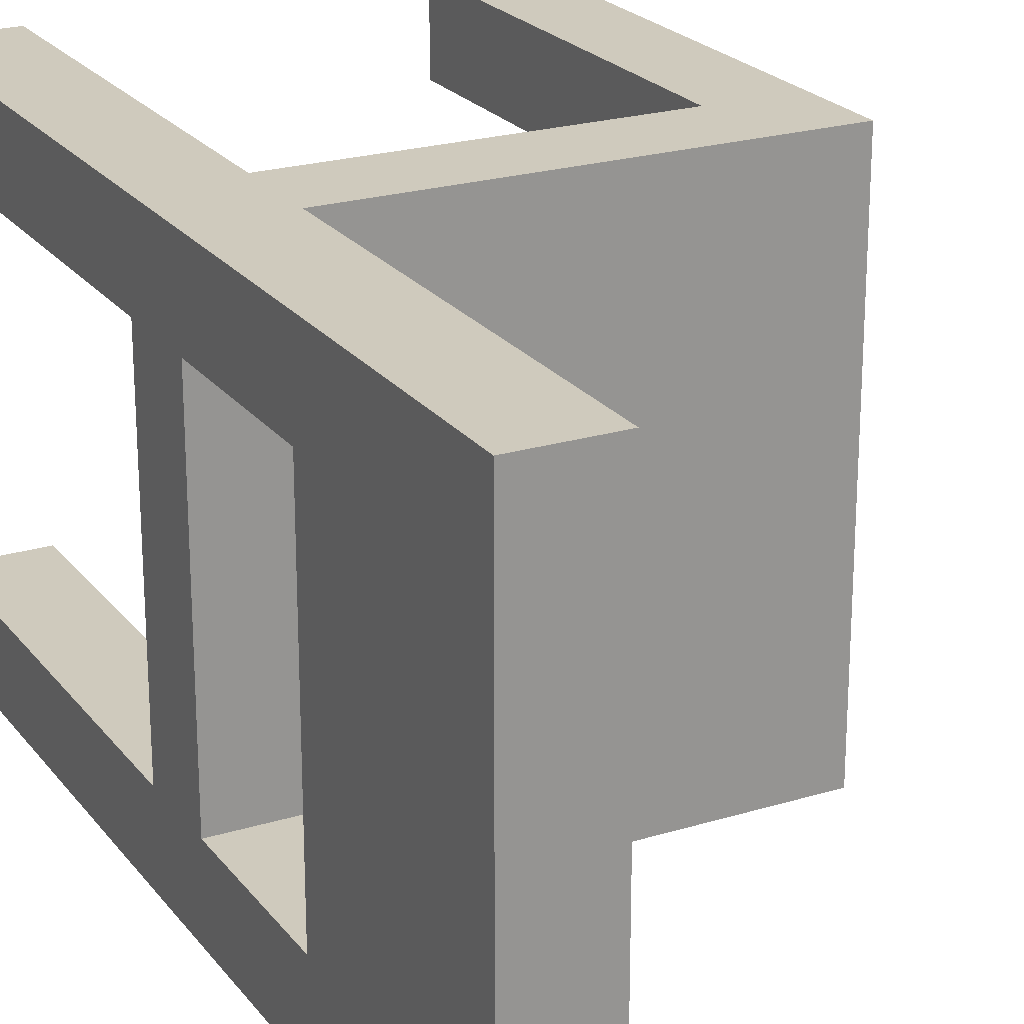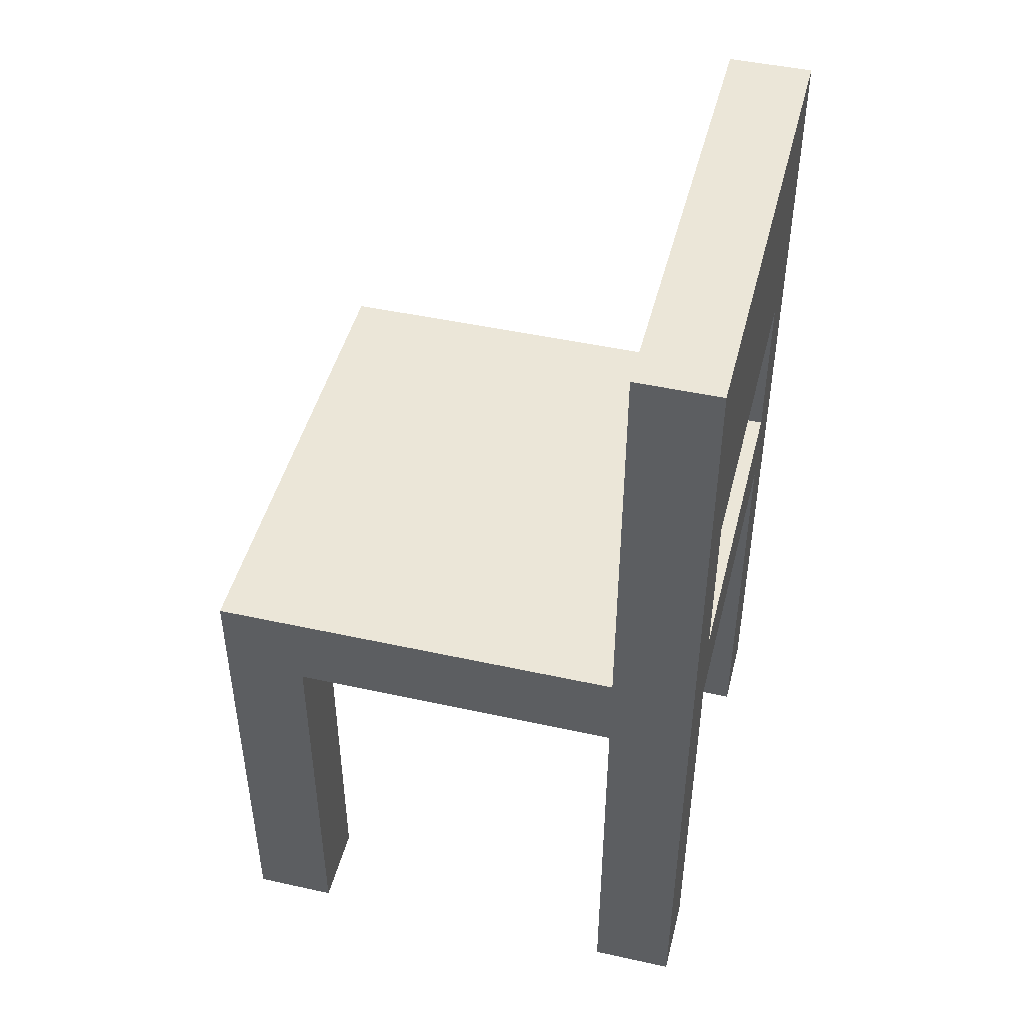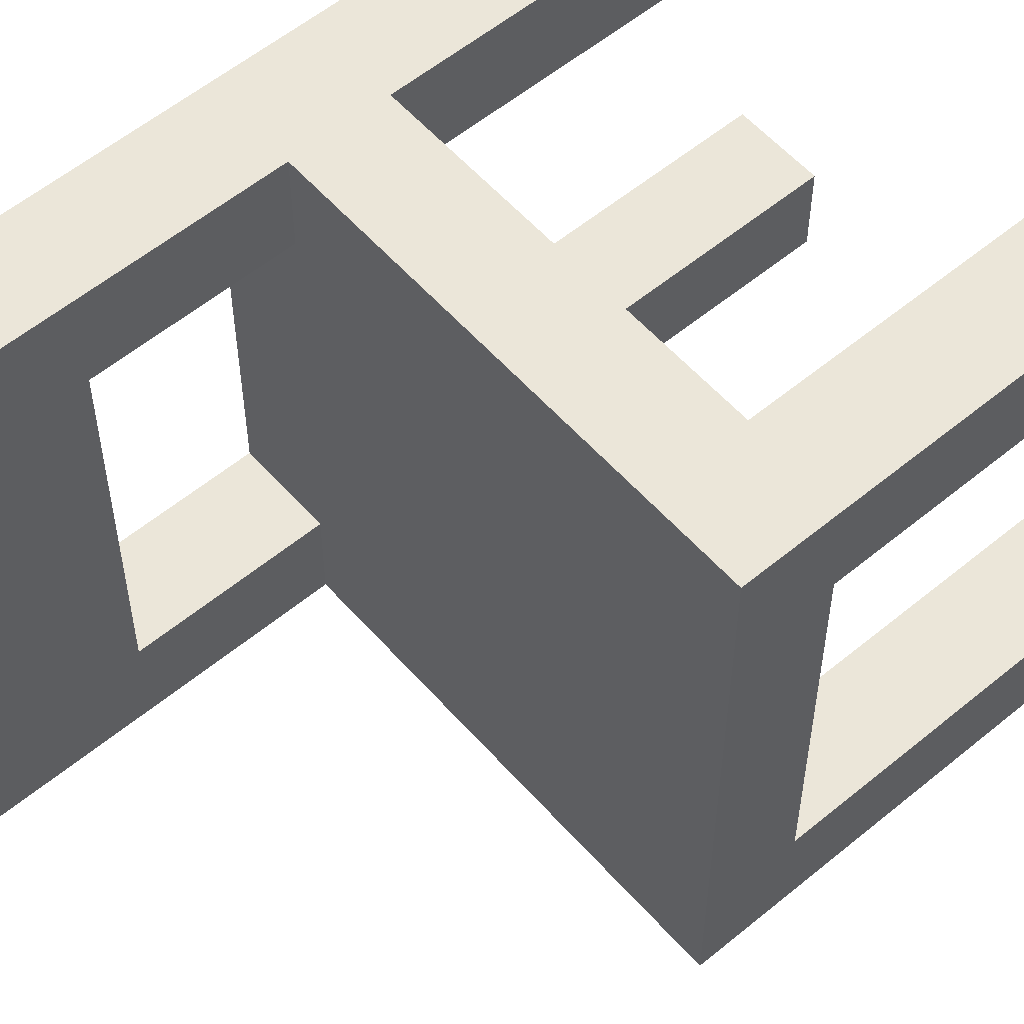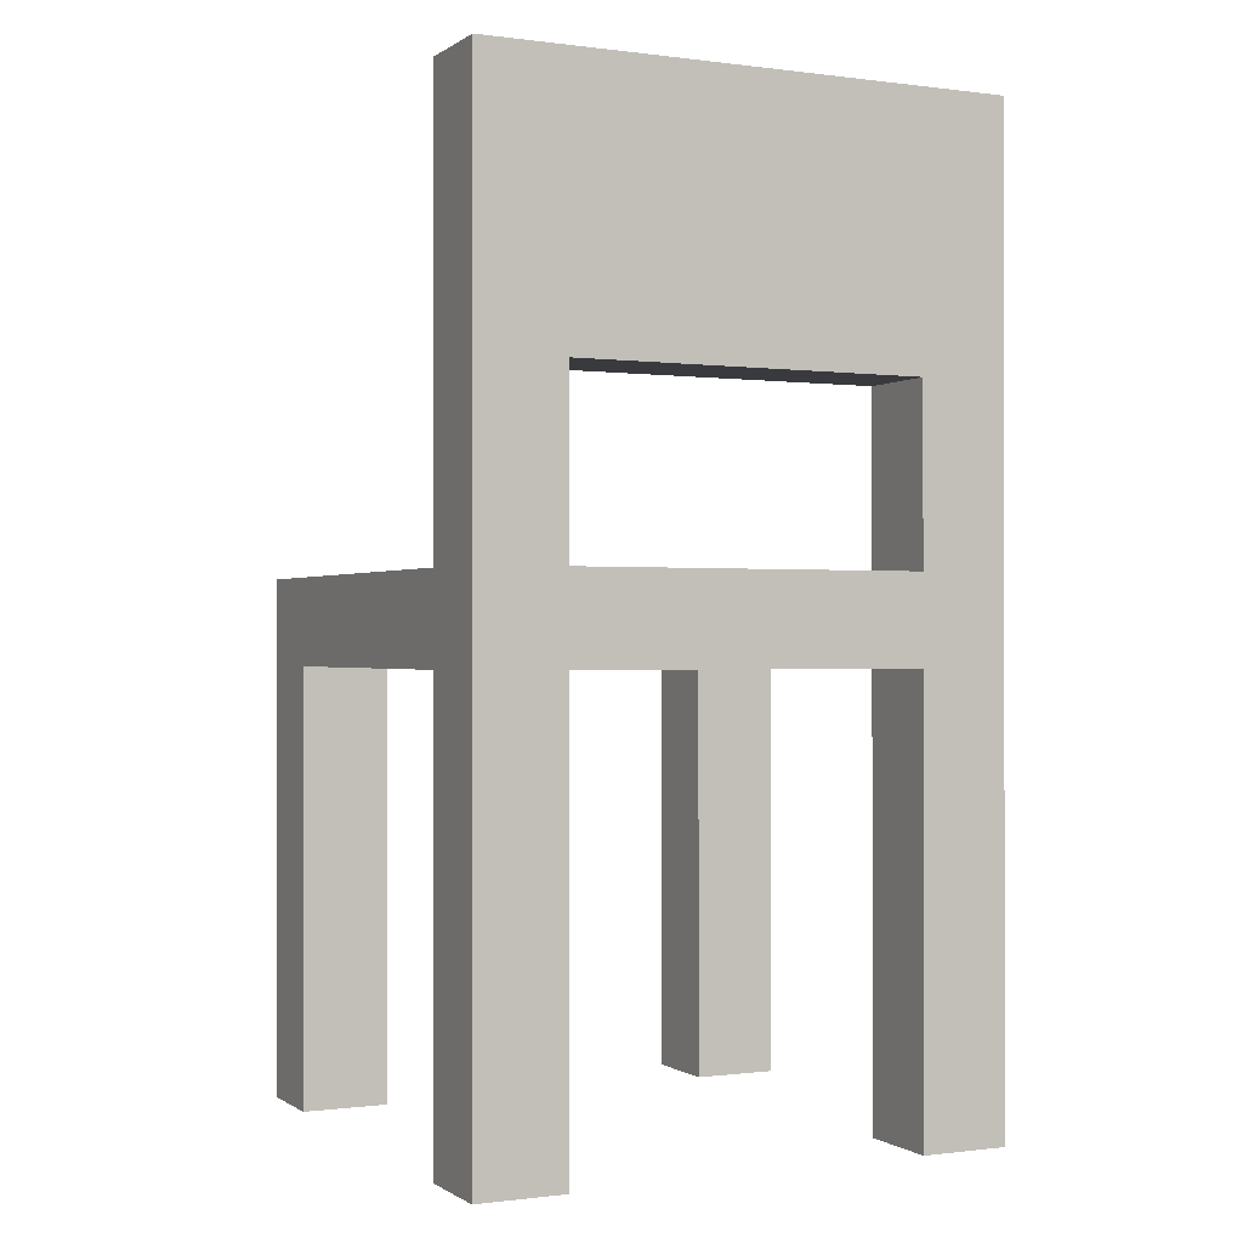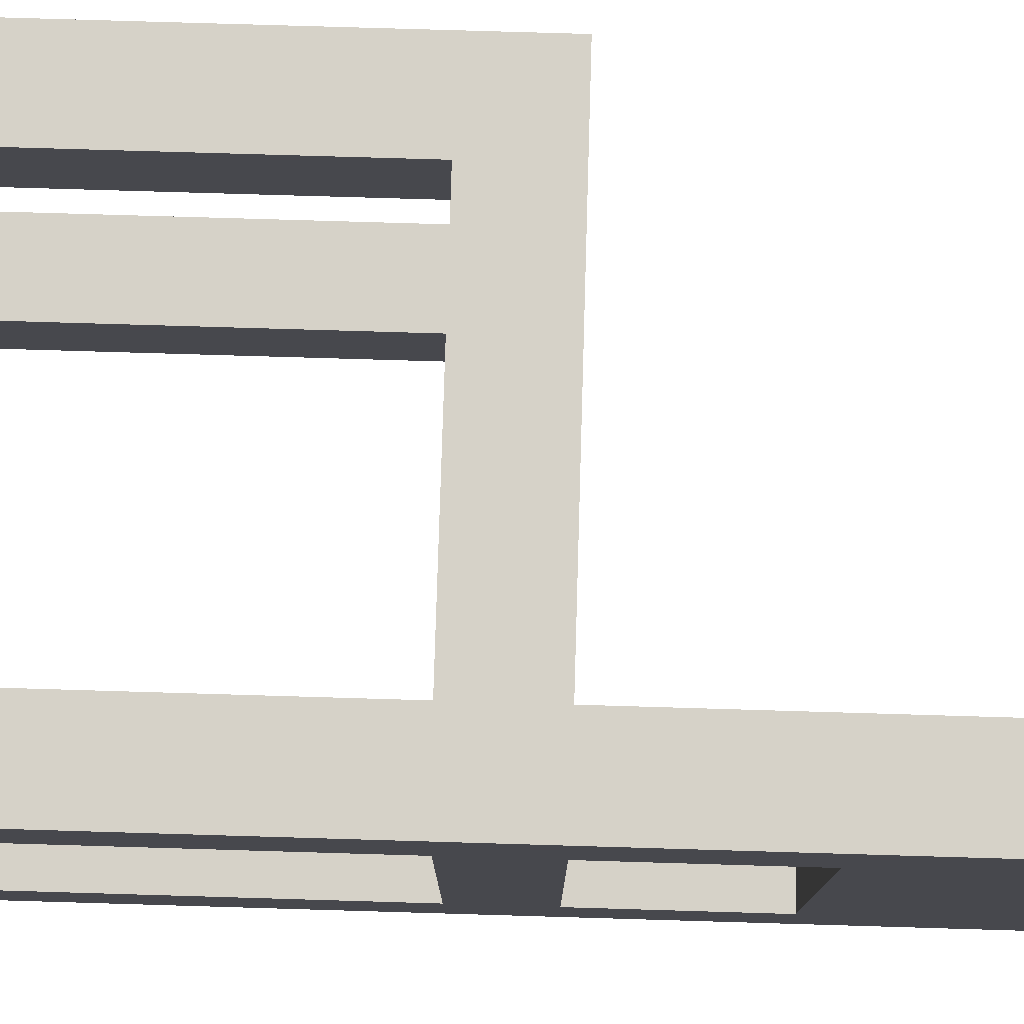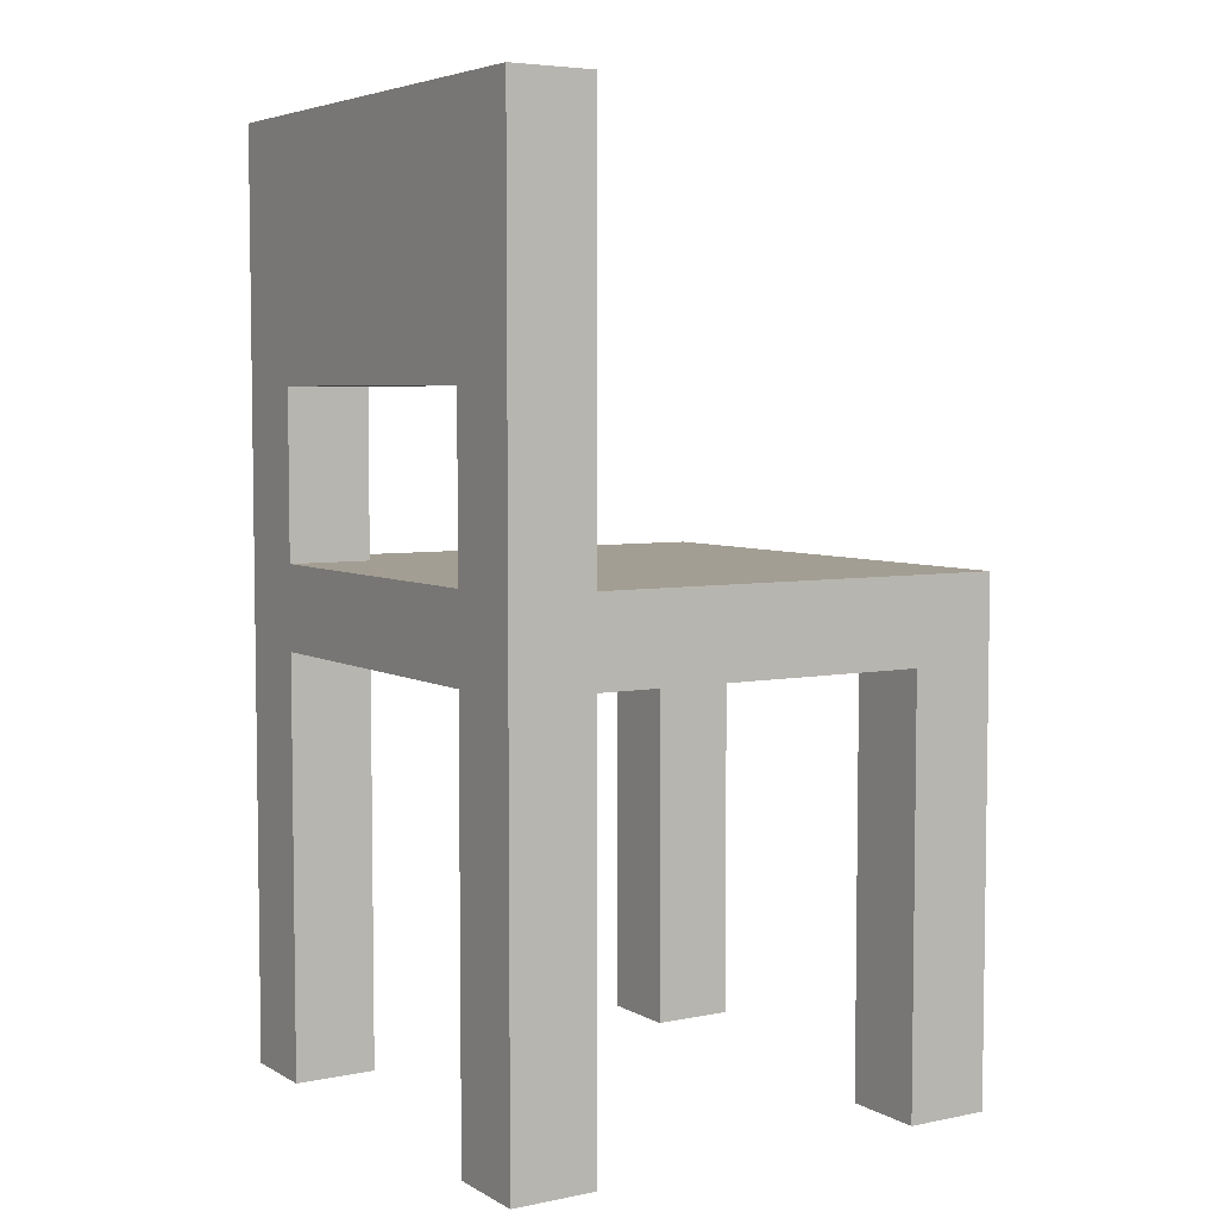
<metadata>
{"format":"obj","ext":"obj","renderer":"f3d","projection":"perspective","resolution":1024,"background":"white","views":[{"elev":22.8,"azim":152.4,"up":"+Z"},{"elev":46.4,"azim":14.1,"up":"+Y"},{"elev":56.7,"azim":-130.8,"up":"+Z"},{"elev":-0.5,"azim":64.3,"up":"+Y"},{"elev":78.3,"azim":91.7,"up":"+Z"},{"elev":5.2,"azim":148.1,"up":"+Y"}]}
</metadata>
<code>
o stuhl esstisch
v 8.7 0.1 -7.7
v 8.7 0.1 -7.6
v 8.7 0.1 -7.2
v 8.7 0.1 -7.1
v 8.7 0.6 -7.6
v 8.7 0.6 -7.2
v 8.7 0.7 -7.6
v 8.7 0.7 -7.2
v 8.7 0.9 -7.6
v 8.7 0.9 -7.2
v 8.7 1.2 -7.7
v 8.7 1.2 -7.1
v 8.2 0.1 -7.7
v 8.2 0.1 -7.6
v 8.2 0.1 -7.2
v 8.2 0.1 -7.1
v 8.2 0.6 -7.7
v 8.2 0.6 -7.6
v 8.2 0.6 -7.2
v 8.2 0.6 -7.1
v 8.6 0.1 -7.7
v 8.6 0.1 -7.6
v 8.6 0.1 -7.2
v 8.6 0.1 -7.1
v 8.6 0.6 -7.7
v 8.6 0.6 -7.6
v 8.6 0.6 -7.2
v 8.6 0.6 -7.1
v 8.6 0.7 -7.7
v 8.6 0.7 -7.6
v 8.6 0.7 -7.2
v 8.6 0.7 -7.1
v 8.6 0.9 -7.6
v 8.6 0.9 -7.2
v 8.6 1.2 -7.7
v 8.6 1.2 -7.1
v 8.1 0.1 -7.7
v 8.1 0.1 -7.6
v 8.1 0.1 -7.2
v 8.1 0.1 -7.1
v 8.1 0.6 -7.6
v 8.1 0.6 -7.2
v 8.1 0.7 -7.7
v 8.1 0.7 -7.1
v 8.7 0.1 -7.7
v 8.7 1.2 -7.7
v 8.6 0.1 -7.7
v 8.6 0.6 -7.7
v 8.6 0.7 -7.7
v 8.6 1.2 -7.7
v 8.2 0.1 -7.7
v 8.2 0.6 -7.7
v 8.1 0.1 -7.7
v 8.1 0.7 -7.7
v 8.7 0.1 -7.2
v 8.7 0.6 -7.2
v 8.7 0.7 -7.2
v 8.7 0.9 -7.2
v 8.6 0.1 -7.2
v 8.6 0.6 -7.2
v 8.6 0.7 -7.2
v 8.6 0.9 -7.2
v 8.2 0.1 -7.2
v 8.2 0.6 -7.2
v 8.1 0.1 -7.2
v 8.1 0.6 -7.2
v 8.7 0.1 -7.6
v 8.7 0.6 -7.6
v 8.7 0.7 -7.6
v 8.7 0.9 -7.6
v 8.6 0.1 -7.6
v 8.6 0.6 -7.6
v 8.6 0.7 -7.6
v 8.6 0.9 -7.6
v 8.2 0.1 -7.6
v 8.2 0.6 -7.6
v 8.1 0.1 -7.6
v 8.1 0.6 -7.6
v 8.7 0.1 -7.1
v 8.7 1.2 -7.1
v 8.6 0.1 -7.1
v 8.6 0.6 -7.1
v 8.6 0.7 -7.1
v 8.6 1.2 -7.1
v 8.2 0.1 -7.1
v 8.2 0.6 -7.1
v 8.1 0.1 -7.1
v 8.1 0.7 -7.1
v 8.7 0.1 -7.7
v 8.6 0.1 -7.7
v 8.2 0.1 -7.7
v 8.1 0.1 -7.7
v 8.7 0.1 -7.6
v 8.6 0.1 -7.6
v 8.2 0.1 -7.6
v 8.1 0.1 -7.6
v 8.7 0.1 -7.2
v 8.6 0.1 -7.2
v 8.2 0.1 -7.2
v 8.1 0.1 -7.2
v 8.7 0.1 -7.1
v 8.6 0.1 -7.1
v 8.2 0.1 -7.1
v 8.1 0.1 -7.1
v 8.6 0.6 -7.7
v 8.2 0.6 -7.7
v 8.7 0.6 -7.6
v 8.6 0.6 -7.6
v 8.2 0.6 -7.6
v 8.1 0.6 -7.6
v 8.7 0.6 -7.2
v 8.6 0.6 -7.2
v 8.2 0.6 -7.2
v 8.1 0.6 -7.2
v 8.6 0.6 -7.1
v 8.2 0.6 -7.1
v 8.7 0.9 -7.6
v 8.6 0.9 -7.6
v 8.7 0.9 -7.2
v 8.6 0.9 -7.2
v 8.6 0.7 -7.7
v 8.1 0.7 -7.7
v 8.7 0.7 -7.6
v 8.6 0.7 -7.6
v 8.7 0.7 -7.2
v 8.6 0.7 -7.2
v 8.6 0.7 -7.1
v 8.1 0.7 -7.1
v 8.7 1.2 -7.7
v 8.6 1.2 -7.7
v 8.7 1.2 -7.1
v 8.6 1.2 -7.1
f 5 2 1
f 6 4 3
f 7 5 1
f 7 6 5
f 8 4 6
f 8 6 7
f 9 7 1
f 10 4 8
f 11 9 1
f 11 10 9
f 12 4 10
f 12 10 11
f 17 14 13
f 18 14 17
f 19 16 15
f 20 16 19
f 21 22 25
f 25 22 26
f 23 24 27
f 27 24 28
f 29 30 33
f 31 32 34
f 29 33 35
f 33 34 35
f 34 32 36
f 35 34 36
f 37 38 41
f 39 40 42
f 37 41 43
f 41 42 43
f 42 40 44
f 43 42 44
f 47 46 45
f 48 46 47
f 49 46 48
f 50 46 49
f 52 49 48
f 53 52 51
f 54 49 52
f 54 52 53
f 59 56 55
f 60 56 59
f 61 58 57
f 62 58 61
f 65 64 63
f 66 64 65
f 67 68 71
f 71 68 72
f 69 70 73
f 73 70 74
f 75 76 77
f 77 76 78
f 79 80 81
f 81 80 82
f 82 80 83
f 83 80 84
f 82 83 86
f 85 86 87
f 86 83 88
f 87 86 88
f 93 90 89
f 94 90 93
f 95 92 91
f 96 92 95
f 101 98 97
f 102 98 101
f 103 100 99
f 104 100 103
f 108 106 105
f 109 106 108
f 111 108 107
f 111 110 109
f 111 109 108
f 112 110 111
f 113 110 112
f 114 110 113
f 115 113 112
f 116 113 115
f 119 118 117
f 120 118 119
f 121 122 124
f 123 124 125
f 124 122 126
f 125 124 126
f 126 122 127
f 127 122 128
f 129 130 131
f 131 130 132

</code>
